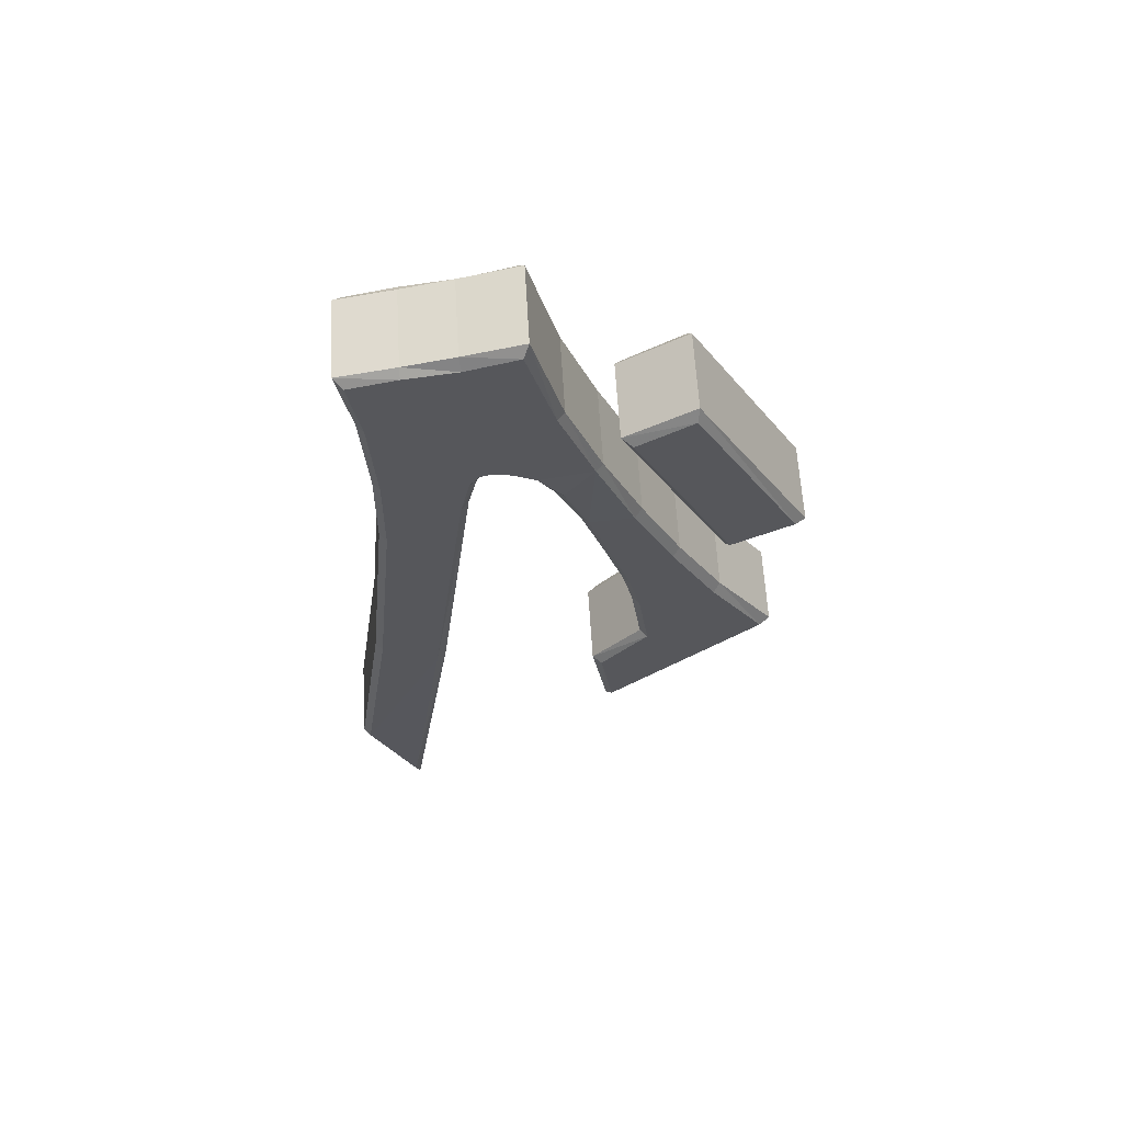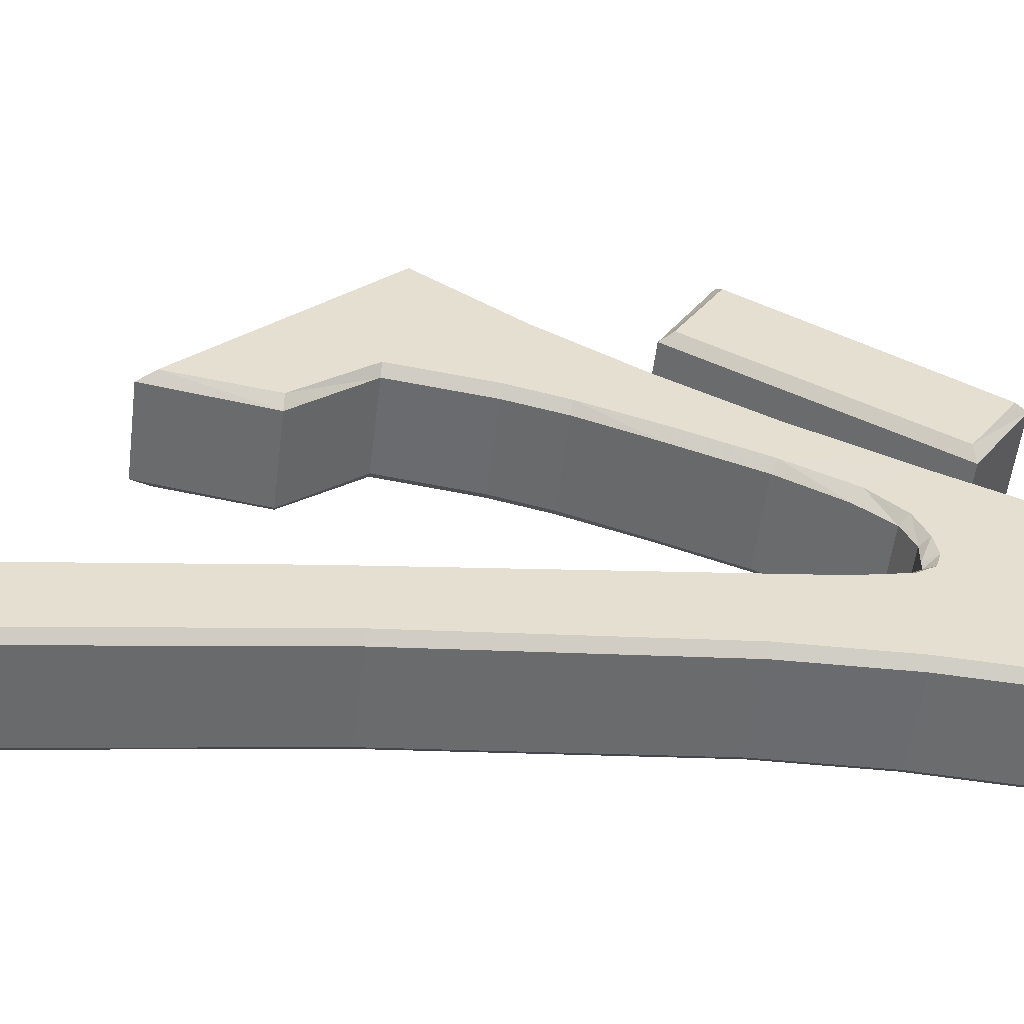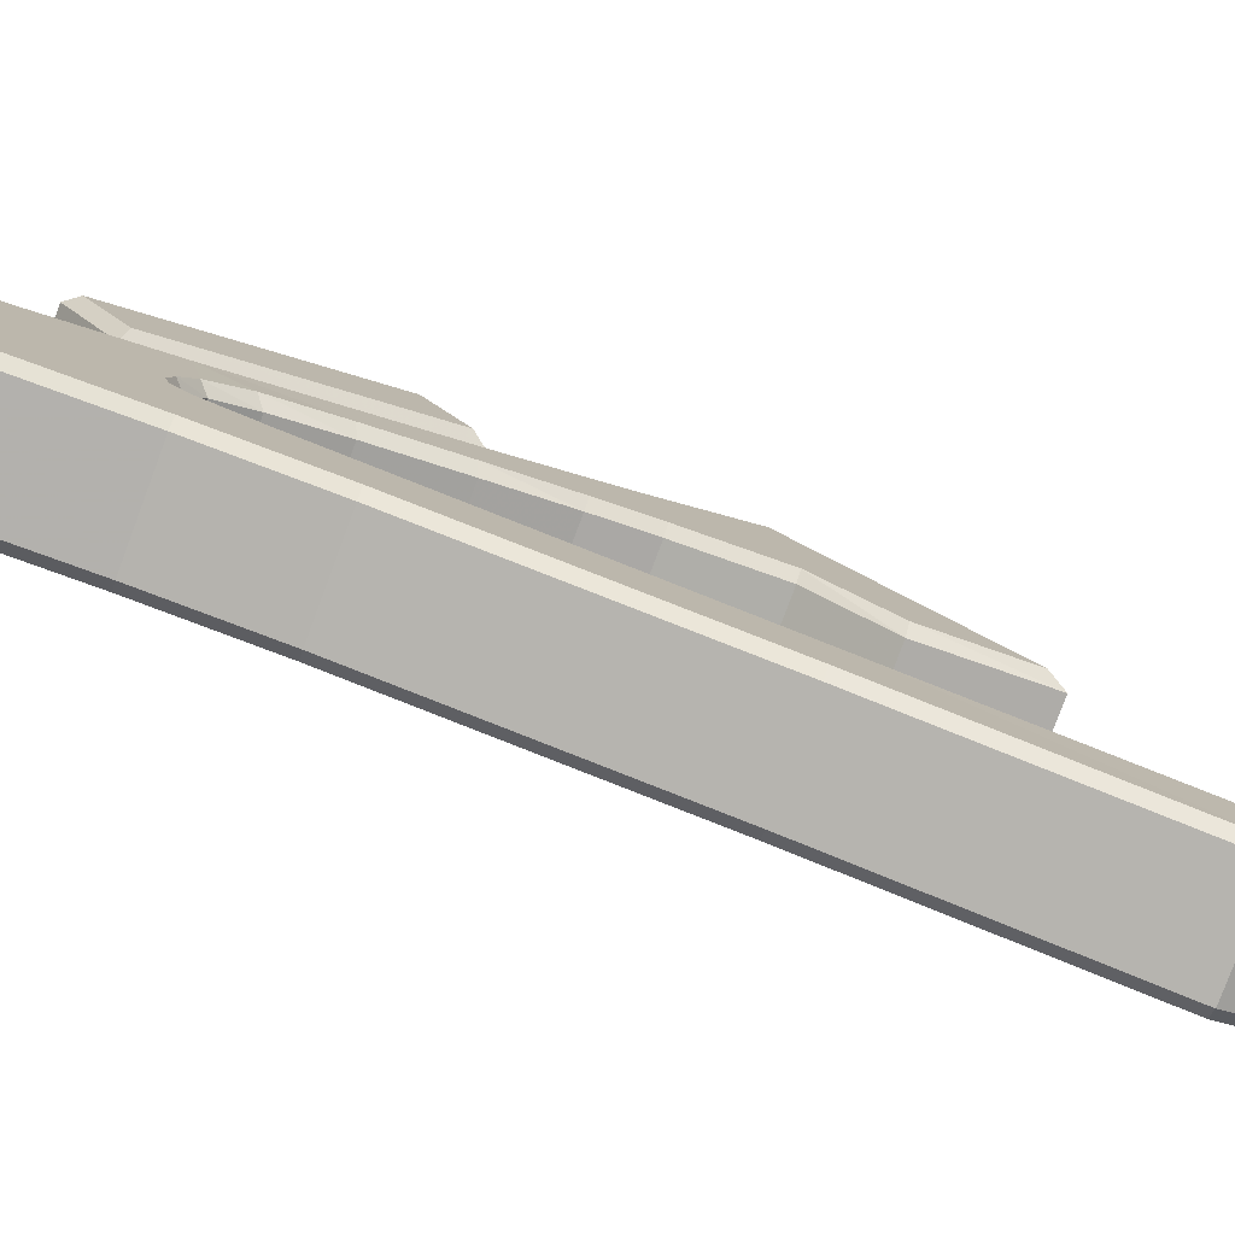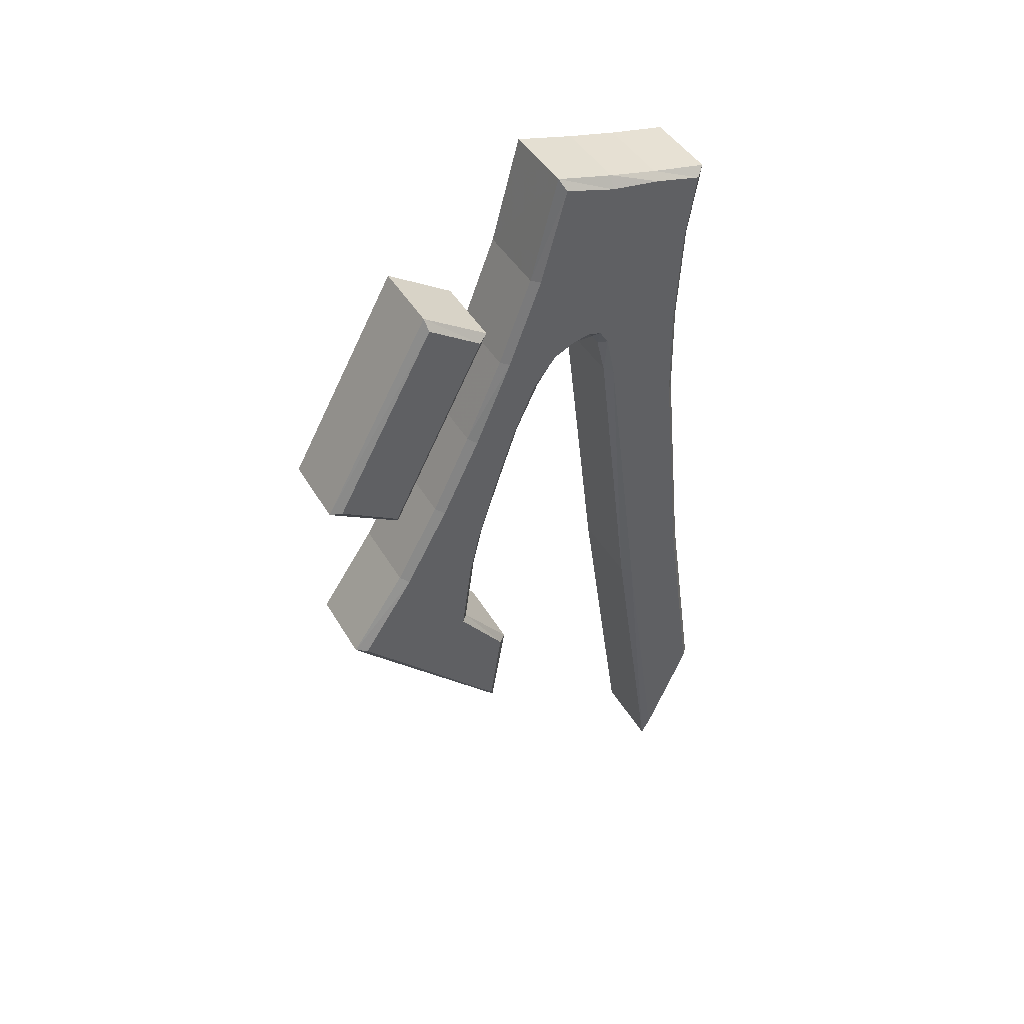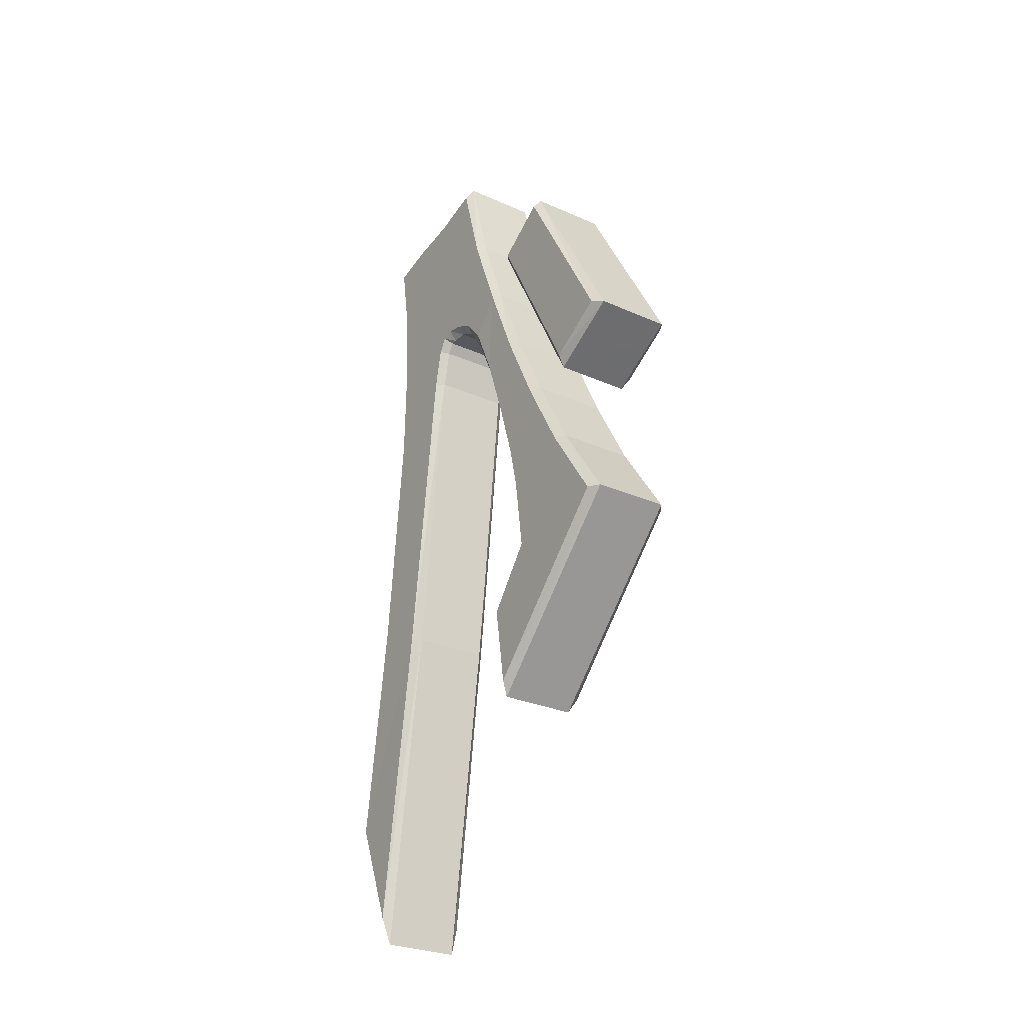
<metadata>
{"format":"obj","ext":"obj","renderer":"f3d","projection":"perspective","resolution":1024,"background":"white","views":[{"elev":62.4,"azim":86.6,"up":"+Z"},{"elev":-53.5,"azim":-96.9,"up":"+Y"},{"elev":-79.9,"azim":69.5,"up":"+Y"},{"elev":44.4,"azim":-118.7,"up":"+Z"},{"elev":-28.3,"azim":146.1,"up":"+Z"}]}
</metadata>
<code>
v 1.5 3.36 5.468
v 1.5 2.954 8.099
v 1.5 4.463 10.04
v 1.5 4.289 11.3
v 1.5 4.115 12.56
v 1.5 3.766 14.05
v 1.5 3.128 16.11
v 1.5 2.374 18.28
v 1.5 1.619 20
v 1.476 0.8651 20.91
v 1.476 0.1688 21.25
v 1.476 -0.4115 21.37
v 1.476 -0.8177 21.25
v 1.476 -1.108 20.8
v 1.476 -1.398 19.42
v 1.476 -2.675 9.129
v 1.5 -4.067 -0.7098
v 1.476 -5.518 2.722
v 1.476 -4.473 10.04
v 1.476 -3.719 17.71
v 1.476 -3.661 20.8
v 1.476 -3.835 24
v 1.476 -4.183 26.17
v 1.476 -2.675 26.52
v 1.476 -1.05 26.75
v 1.476 0.5749 27.2
v 1.476 1.445 24.11
v 1.476 2.548 21.25
v 1.5 3.766 18.39
v 1.5 5.043 15.76
v 1.5 6.494 13.13
v 1.5 8.235 10.5
v 1.5 5.333 23.66
v 1.5 8.699 17.48
v 1.5 6.784 16.34
v 1.5 3.592 22.51
v 1.241 3.186 5.01
v 1.241 2.664 8.099
v 1.241 4.231 10.04
v 1.241 4.057 11.3
v 1.241 3.882 12.56
v 1.241 3.534 14.05
v 1.241 2.896 15.99
v 1.241 2.142 18.17
v 1.241 1.387 19.77
v 1.229 0.749 20.68
v 1.229 0.1107 21.03
v 1.229 -0.4115 21.03
v 1.229 -0.6436 21.03
v 1.229 -0.8757 20.68
v 1.229 -1.166 19.42
v 1.229 -2.384 9.129
v 1.241 -3.951 -1.625
v 1.229 -5.75 2.722
v 1.229 -4.706 10.04
v 1.229 -3.951 17.71
v 1.229 -3.893 20.8
v 1.229 -4.067 24
v 1.229 -4.473 26.4
v 1.229 -2.675 26.75
v 1.229 -1.108 27.09
v 1.229 0.749 27.55
v 1.229 1.677 24.11
v 1.241 2.78 21.25
v 1.241 3.999 18.51
v 1.241 5.275 15.88
v 1.241 6.726 13.25
v 1.241 8.583 10.5
v 1.241 5.391 24
v 1.241 9.047 17.37
v 1.241 6.668 15.99
v 1.241 3.244 22.63
v -1.241 3.186 5.01
v -1.241 2.664 8.099
v -1.241 4.231 10.04
v -1.241 4.057 11.3
v -1.241 3.882 12.56
v -1.241 3.534 14.05
v -1.241 2.896 15.99
v -1.241 2.142 18.17
v -1.253 1.387 19.77
v -1.253 0.749 20.68
v -1.253 0.1107 21.03
v -1.253 -0.4115 21.03
v -1.253 -0.6436 21.03
v -1.253 -0.8757 20.68
v -1.253 -1.166 19.42
v -1.253 -2.384 9.129
v -1.241 -3.951 -1.625
v -1.253 -5.75 2.722
v -1.253 -4.706 10.04
v -1.253 -3.951 17.71
v -1.253 -3.893 20.8
v -1.253 -4.067 24
v -1.253 -4.473 26.4
v -1.253 -2.675 26.75
v -1.253 -1.108 27.09
v -1.253 0.749 27.55
v -1.253 1.677 24.11
v -1.253 2.78 21.25
v -1.241 3.999 18.51
v -1.241 5.275 15.88
v -1.241 6.726 13.25
v -1.241 8.583 10.5
v -1.241 5.391 24
v -1.241 9.047 17.37
v -1.241 6.668 15.99
v -1.241 3.244 22.63
v -1.488 3.36 5.468
v -1.488 2.954 8.099
v -1.488 4.463 10.04
v -1.488 4.289 11.3
v -1.488 4.115 12.56
v -1.488 3.766 14.05
v -1.488 3.128 16.11
v -1.488 2.374 18.28
v -1.5 1.619 20
v -1.5 0.8651 20.91
v -1.5 0.1688 21.25
v -1.5 -0.4115 21.37
v -1.5 -0.8177 21.25
v -1.5 -1.108 20.8
v -1.5 -1.398 19.42
v -1.5 -2.675 9.129
v -1.5 -4.067 -0.7098
v -1.5 -5.518 2.722
v -1.5 -4.473 10.04
v -1.5 -3.719 17.71
v -1.5 -3.661 20.8
v -1.5 -3.835 24
v -1.5 -4.183 26.17
v -1.5 -2.675 26.52
v -1.5 -1.05 26.75
v -1.5 0.5749 27.2
v -1.5 1.445 24.11
v -1.5 2.548 21.25
v -1.488 3.766 18.39
v -1.488 5.043 15.76
v -1.488 6.494 13.13
v -1.488 8.235 10.5
v -1.488 5.333 23.66
v -1.488 8.699 17.48
v -1.488 6.784 16.34
v -1.488 3.592 22.51
v 1.5 -4.067 -0.7098
v 1.241 -3.951 -1.625
v 1.476 -4.183 26.17
v 1.229 -4.473 26.4
v 1.476 0.5749 27.2
v 1.229 0.749 27.55
v 1.5 8.235 10.5
v 1.5 3.36 5.468
v 1.241 8.583 10.5
v 1.241 3.186 5.01
v 1.5 8.699 17.48
v 1.241 9.047 17.37
v 1.5 6.784 16.34
v 1.241 6.668 15.99
v 1.5 3.592 22.51
v 1.5 5.333 23.66
v 1.241 3.244 22.63
v 1.241 5.391 24
v 1.241 3.186 5.01
v 1.241 2.664 8.099
v 1.241 2.664 8.099
v 1.241 4.231 10.04
v -1.241 2.664 8.099
v 1.241 4.231 10.04
v 1.241 4.057 11.3
v -1.241 4.231 10.04
v 1.241 3.882 12.56
v 1.241 3.534 14.05
v 1.241 2.896 15.99
v 1.241 2.142 18.17
v 1.241 1.387 19.77
v 1.229 0.749 20.68
v 1.229 0.1107 21.03
v 1.229 -0.4115 21.03
v 1.229 -0.6436 21.03
v 1.229 -0.6436 21.03
v 1.229 -0.8757 20.68
v -1.253 -0.6436 21.03
v 1.229 -1.166 19.42
v 1.229 -2.384 9.129
v 1.241 -3.951 -1.625
v 1.241 -3.951 -1.625
v 1.229 -5.75 2.722
v -1.241 -3.951 -1.625
v 1.229 -4.706 10.04
v 1.229 -3.951 17.71
v 1.229 -3.893 20.8
v 1.229 -4.067 24
v 1.229 -4.473 26.4
v 1.229 -4.473 26.4
v 1.229 -2.675 26.75
v -1.253 -4.473 26.4
v 1.229 -1.108 27.09
v 1.229 0.749 27.55
v 1.229 0.749 27.55
v 1.229 1.677 24.11
v -1.253 0.749 27.55
v 1.241 2.78 21.25
v 1.241 3.999 18.51
v 1.241 5.275 15.88
v 1.241 6.726 13.25
v 1.241 8.583 10.5
v 1.241 8.583 10.5
v 1.241 3.186 5.01
v -1.241 8.583 10.5
v -1.241 3.186 5.01
v 1.241 5.391 24
v 1.241 9.047 17.37
v 1.241 9.047 17.37
v 1.241 6.668 15.99
v -1.241 9.047 17.37
v 1.241 6.668 15.99
v 1.241 3.244 22.63
v -1.241 6.668 15.99
v 1.241 3.244 22.63
v 1.241 5.391 24
v -1.241 3.244 22.63
v -1.241 5.391 24
v -1.241 3.186 5.01
v -1.241 2.664 8.099
v -1.241 4.231 10.04
v -1.241 4.057 11.3
v -1.241 3.882 12.56
v -1.241 3.534 14.05
v -1.241 2.896 15.99
v -1.241 2.142 18.17
v -1.253 1.387 19.77
v -1.253 0.749 20.68
v -1.253 0.1107 21.03
v -1.253 -0.4115 21.03
v -1.253 -0.6436 21.03
v -1.253 -0.8757 20.68
v -1.253 -1.166 19.42
v -1.253 -2.384 9.129
v -1.241 -3.951 -1.625
v -1.241 -3.951 -1.625
v -1.253 -5.75 2.722
v -1.5 -4.067 -0.7098
v -1.253 -4.706 10.04
v -1.253 -3.951 17.71
v -1.253 -3.893 20.8
v -1.253 -4.067 24
v -1.253 -4.473 26.4
v -1.253 -4.473 26.4
v -1.253 -2.675 26.75
v -1.5 -4.183 26.17
v -1.253 -1.108 27.09
v -1.253 0.749 27.55
v -1.253 0.749 27.55
v -1.253 1.677 24.11
v -1.5 0.5749 27.2
v -1.253 2.78 21.25
v -1.241 3.999 18.51
v -1.241 5.275 15.88
v -1.241 6.726 13.25
v -1.241 8.583 10.5
v -1.241 8.583 10.5
v -1.241 3.186 5.01
v -1.488 8.235 10.5
v -1.488 3.36 5.468
v -1.241 5.391 24
v -1.241 9.047 17.37
v -1.241 9.047 17.37
v -1.241 6.668 15.99
v -1.488 8.699 17.48
v -1.241 6.668 15.99
v -1.241 3.244 22.63
v -1.488 6.784 16.34
v -1.241 3.244 22.63
v -1.241 5.391 24
v -1.488 3.592 22.51
v -1.488 5.333 23.66
v -1.5 -2.675 9.129
v -1.5 -4.067 -0.7098
v -1.5 -5.518 2.722
v -1.5 -4.473 10.04
v -1.488 8.235 10.5
v -1.488 3.36 5.468
v -1.488 2.954 8.099
v -1.488 4.463 10.04
v -1.488 6.494 13.13
v -1.488 4.289 11.3
v -1.488 4.115 12.56
v -1.5 -1.398 19.42
v -1.5 -3.719 17.71
v -1.5 -3.661 20.8
v -1.5 -1.108 20.8
v -1.488 5.043 15.76
v -1.488 3.766 14.05
v -1.488 3.128 16.11
v -1.488 3.766 18.39
v -1.488 2.374 18.28
v -1.5 2.548 21.25
v -1.5 1.619 20
v -1.5 0.8651 20.91
v -1.5 1.445 24.11
v -1.5 0.1688 21.25
v -1.5 -3.835 24
v -1.5 -4.183 26.17
v -1.5 -2.675 26.52
v -1.5 -1.05 26.75
v -1.5 0.5749 27.2
v -1.5 -0.8177 21.25
v -1.5 -0.4115 21.37
v -1.488 3.592 22.51
v -1.488 5.333 23.66
v -1.488 8.699 17.48
v -1.488 6.784 16.34
v 1.476 -2.675 9.129
v 1.476 -5.518 2.722
v 1.5 -4.067 -0.7098
v 1.476 -4.473 10.04
v 1.5 8.235 10.5
v 1.5 2.954 8.099
v 1.5 3.36 5.468
v 1.5 4.463 10.04
v 1.5 6.494 13.13
v 1.5 4.289 11.3
v 1.5 4.115 12.56
v 1.476 -1.398 19.42
v 1.476 -3.719 17.71
v 1.476 -3.661 20.8
v 1.476 -1.108 20.8
v 1.5 5.043 15.76
v 1.5 3.766 14.05
v 1.5 3.128 16.11
v 1.5 3.766 18.39
v 1.5 2.374 18.28
v 1.476 2.548 21.25
v 1.5 1.619 20
v 1.476 0.8651 20.91
v 1.476 1.445 24.11
v 1.476 0.1688 21.25
v 1.476 -3.835 24
v 1.476 -2.675 26.52
v 1.476 -4.183 26.17
v 1.476 -1.05 26.75
v 1.476 0.5749 27.2
v 1.476 -0.8177 21.25
v 1.476 -0.4115 21.37
v 1.5 3.592 22.51
v 1.5 8.699 17.48
v 1.5 5.333 23.66
v 1.5 6.784 16.34
f 1 2 37
f 2 38 37
f 2 3 38
f 3 39 38
f 3 4 39
f 4 40 39
f 4 5 40
f 5 41 40
f 5 6 41
f 6 42 41
f 6 7 42
f 7 43 42
f 7 8 43
f 8 44 43
f 8 9 44
f 9 45 44
f 9 10 45
f 10 46 45
f 10 11 46
f 11 47 46
f 11 12 47
f 12 48 47
f 12 13 48
f 13 49 48
f 13 14 49
f 14 50 49
f 14 15 50
f 15 51 50
f 15 16 51
f 16 52 51
f 16 17 52
f 17 53 52
f 145 18 146
f 18 54 146
f 18 19 54
f 19 55 54
f 19 20 55
f 20 56 55
f 20 21 56
f 21 57 56
f 21 22 57
f 22 58 57
f 22 23 58
f 23 59 58
f 147 24 148
f 24 60 148
f 24 25 60
f 25 61 60
f 25 26 61
f 26 62 61
f 149 27 150
f 27 63 150
f 27 28 63
f 28 64 63
f 28 29 64
f 29 65 64
f 29 30 65
f 30 66 65
f 30 31 66
f 31 67 66
f 31 32 67
f 32 68 67
f 151 152 153
f 152 154 153
f 33 34 69
f 34 70 69
f 155 35 156
f 35 71 156
f 157 36 158
f 36 72 158
f 159 160 161
f 160 162 161
f 163 164 73
f 164 74 73
f 165 166 167
f 166 75 167
f 168 169 170
f 169 76 170
f 169 171 76
f 171 77 76
f 171 172 77
f 172 78 77
f 172 173 78
f 173 79 78
f 173 174 79
f 174 80 79
f 174 175 80
f 175 81 80
f 175 176 81
f 176 82 81
f 176 177 82
f 177 83 82
f 177 178 83
f 178 84 83
f 178 179 84
f 179 85 84
f 180 181 182
f 181 86 182
f 181 183 86
f 183 87 86
f 183 184 87
f 184 88 87
f 184 185 88
f 185 89 88
f 186 187 188
f 187 90 188
f 187 189 90
f 189 91 90
f 189 190 91
f 190 92 91
f 190 191 92
f 191 93 92
f 191 192 93
f 192 94 93
f 192 193 94
f 193 95 94
f 194 195 196
f 195 96 196
f 195 197 96
f 197 97 96
f 197 198 97
f 198 98 97
f 199 200 201
f 200 99 201
f 200 202 99
f 202 100 99
f 202 203 100
f 203 101 100
f 203 204 101
f 204 102 101
f 204 205 102
f 205 103 102
f 205 206 103
f 206 104 103
f 207 208 209
f 208 210 209
f 211 212 105
f 212 106 105
f 213 214 215
f 214 107 215
f 216 217 218
f 217 108 218
f 219 220 221
f 220 222 221
f 223 224 109
f 224 110 109
f 224 225 110
f 225 111 110
f 225 226 111
f 226 112 111
f 226 227 112
f 227 113 112
f 227 228 113
f 228 114 113
f 228 229 114
f 229 115 114
f 229 230 115
f 230 116 115
f 230 231 116
f 231 117 116
f 231 232 117
f 232 118 117
f 232 233 118
f 233 119 118
f 233 234 119
f 234 120 119
f 234 235 120
f 235 121 120
f 235 236 121
f 236 122 121
f 236 237 122
f 237 123 122
f 237 238 123
f 238 124 123
f 238 239 124
f 239 125 124
f 240 241 242
f 241 126 242
f 241 243 126
f 243 127 126
f 243 244 127
f 244 128 127
f 244 245 128
f 245 129 128
f 245 246 129
f 246 130 129
f 246 247 130
f 247 131 130
f 248 249 250
f 249 132 250
f 249 251 132
f 251 133 132
f 251 252 133
f 252 134 133
f 253 254 255
f 254 135 255
f 254 256 135
f 256 136 135
f 256 257 136
f 257 137 136
f 257 258 137
f 258 138 137
f 258 259 138
f 259 139 138
f 259 260 139
f 260 140 139
f 261 262 263
f 262 264 263
f 265 266 141
f 266 142 141
f 267 268 269
f 268 143 269
f 270 271 272
f 271 144 272
f 273 274 275
f 274 276 275
f 277 278 279
f 277 279 280
f 281 282 283
f 281 283 284
f 285 281 284
f 285 284 286
f 285 286 287
f 288 277 280
f 288 280 289
f 288 289 290
f 291 288 290
f 292 285 287
f 292 287 293
f 292 293 294
f 295 292 294
f 295 294 296
f 297 295 296
f 297 296 298
f 297 298 299
f 300 297 299
f 300 299 301
f 302 303 304
f 305 306 300
f 291 290 302
f 307 291 302
f 307 302 304
f 307 304 305
f 307 305 300
f 308 307 300
f 308 300 301
f 309 310 311
f 312 309 311
f 313 314 315
f 313 316 314
f 317 318 319
f 317 320 318
f 321 320 317
f 321 322 320
f 321 323 322
f 324 316 313
f 324 325 316
f 324 326 325
f 327 326 324
f 328 323 321
f 328 329 323
f 328 330 329
f 331 330 328
f 331 332 330
f 333 332 331
f 333 334 332
f 333 335 334
f 336 335 333
f 336 337 335
f 338 339 340
f 341 336 342
f 327 338 326
f 343 338 327
f 343 339 338
f 343 341 339
f 343 336 341
f 344 336 343
f 344 337 336
f 345 346 347
f 348 346 345

</code>
